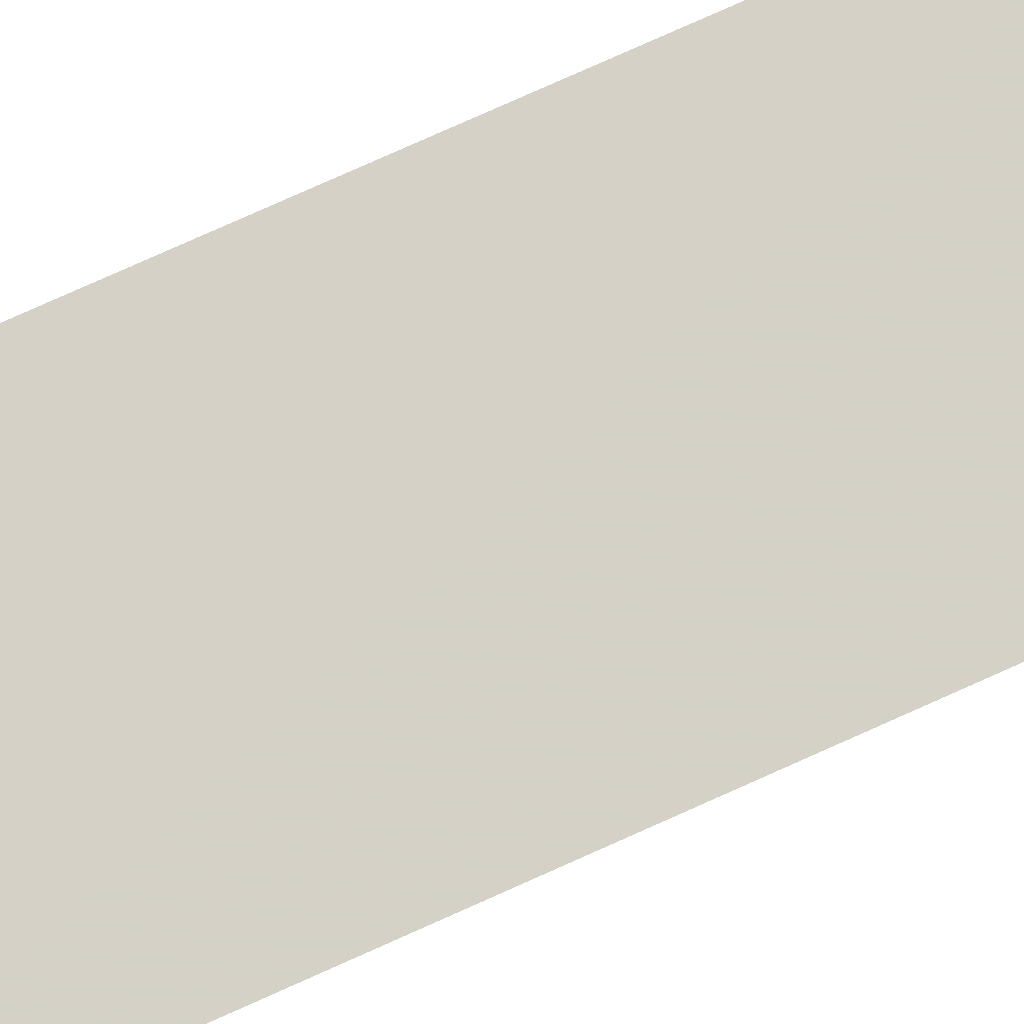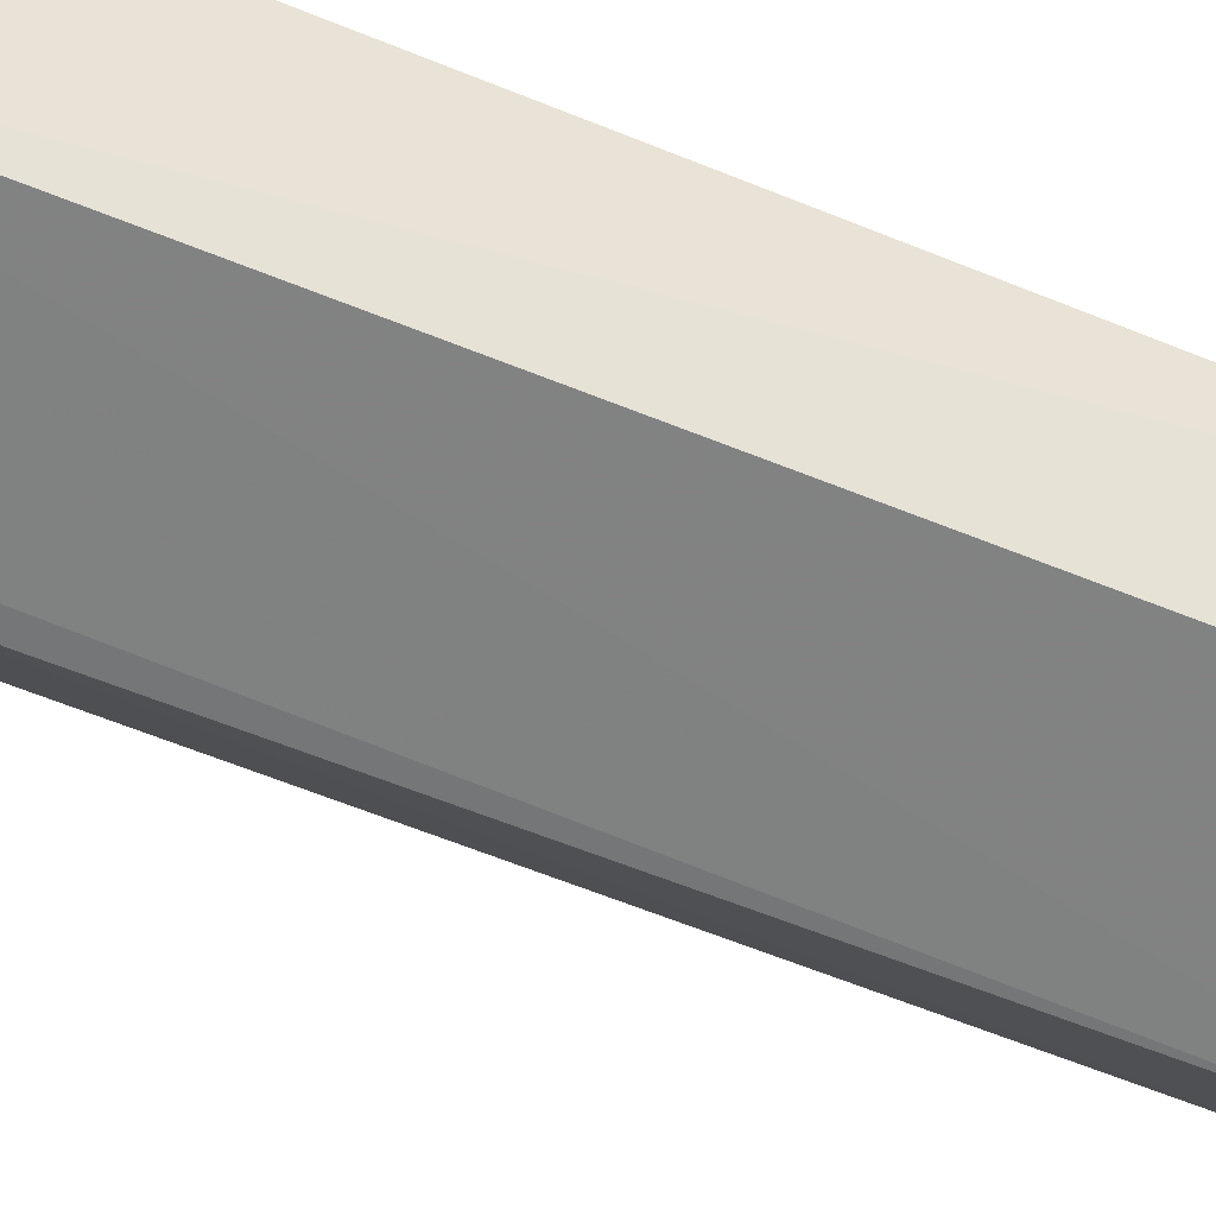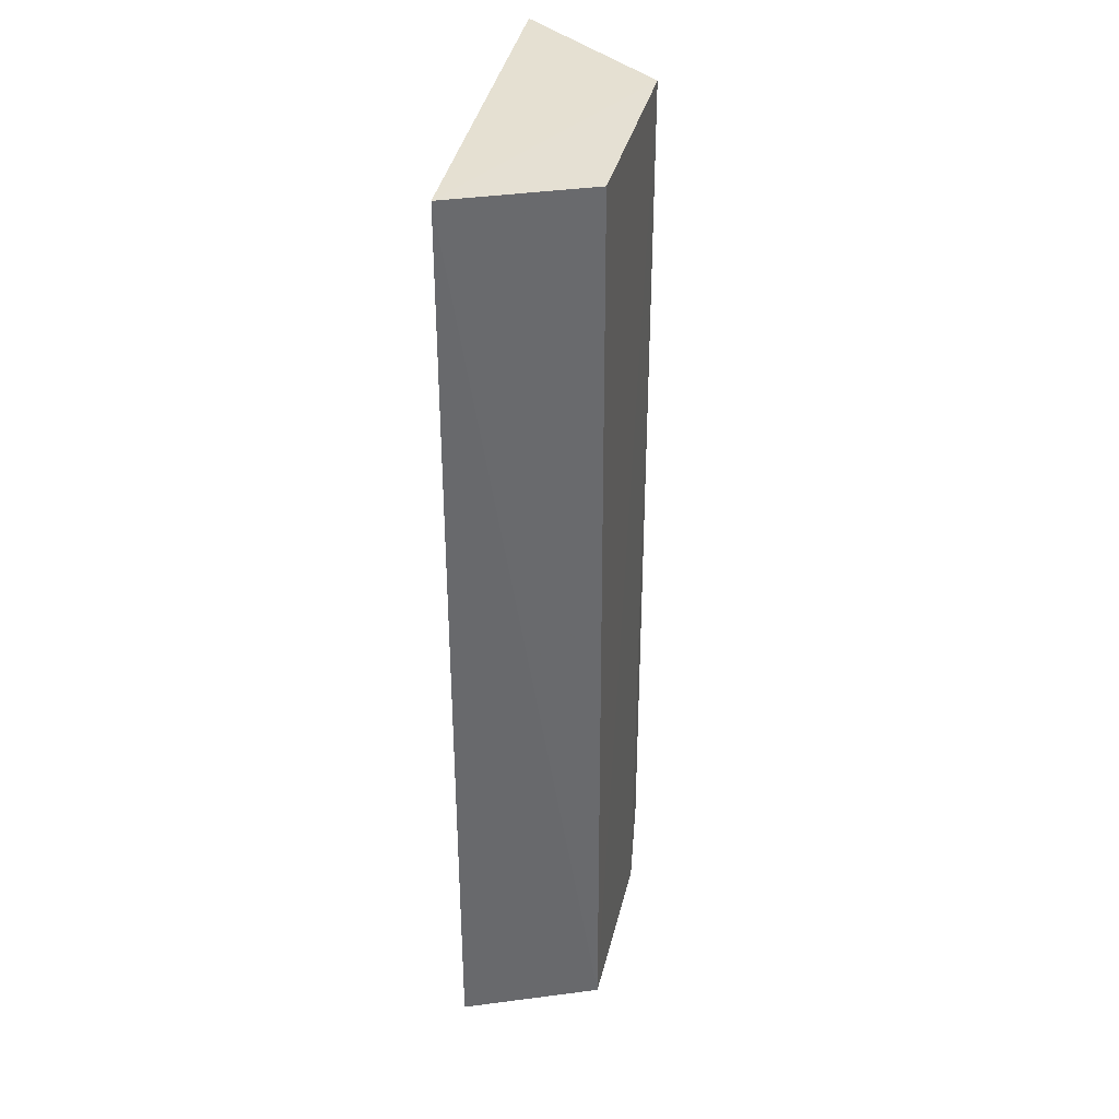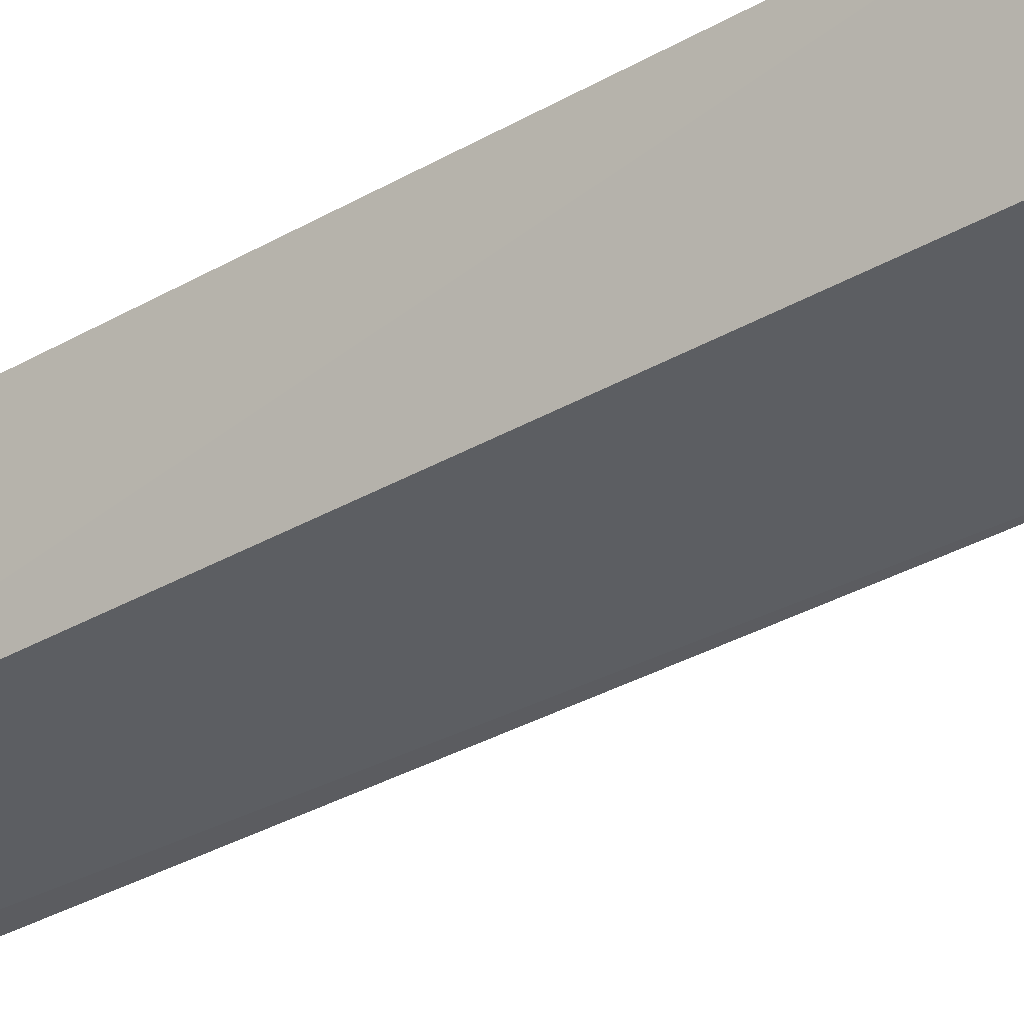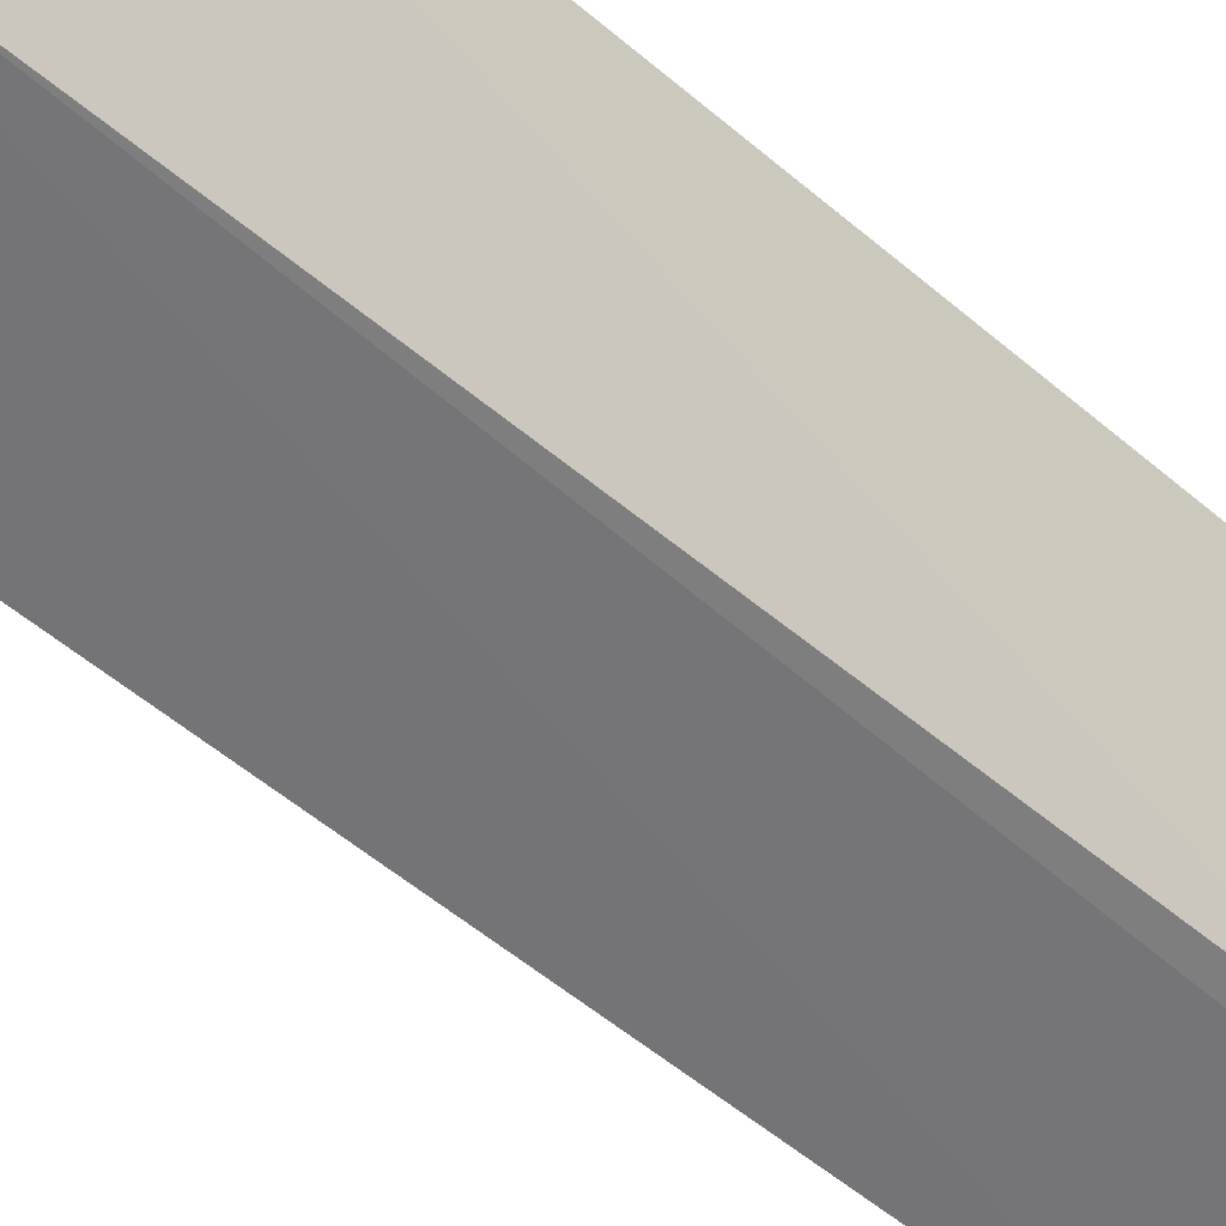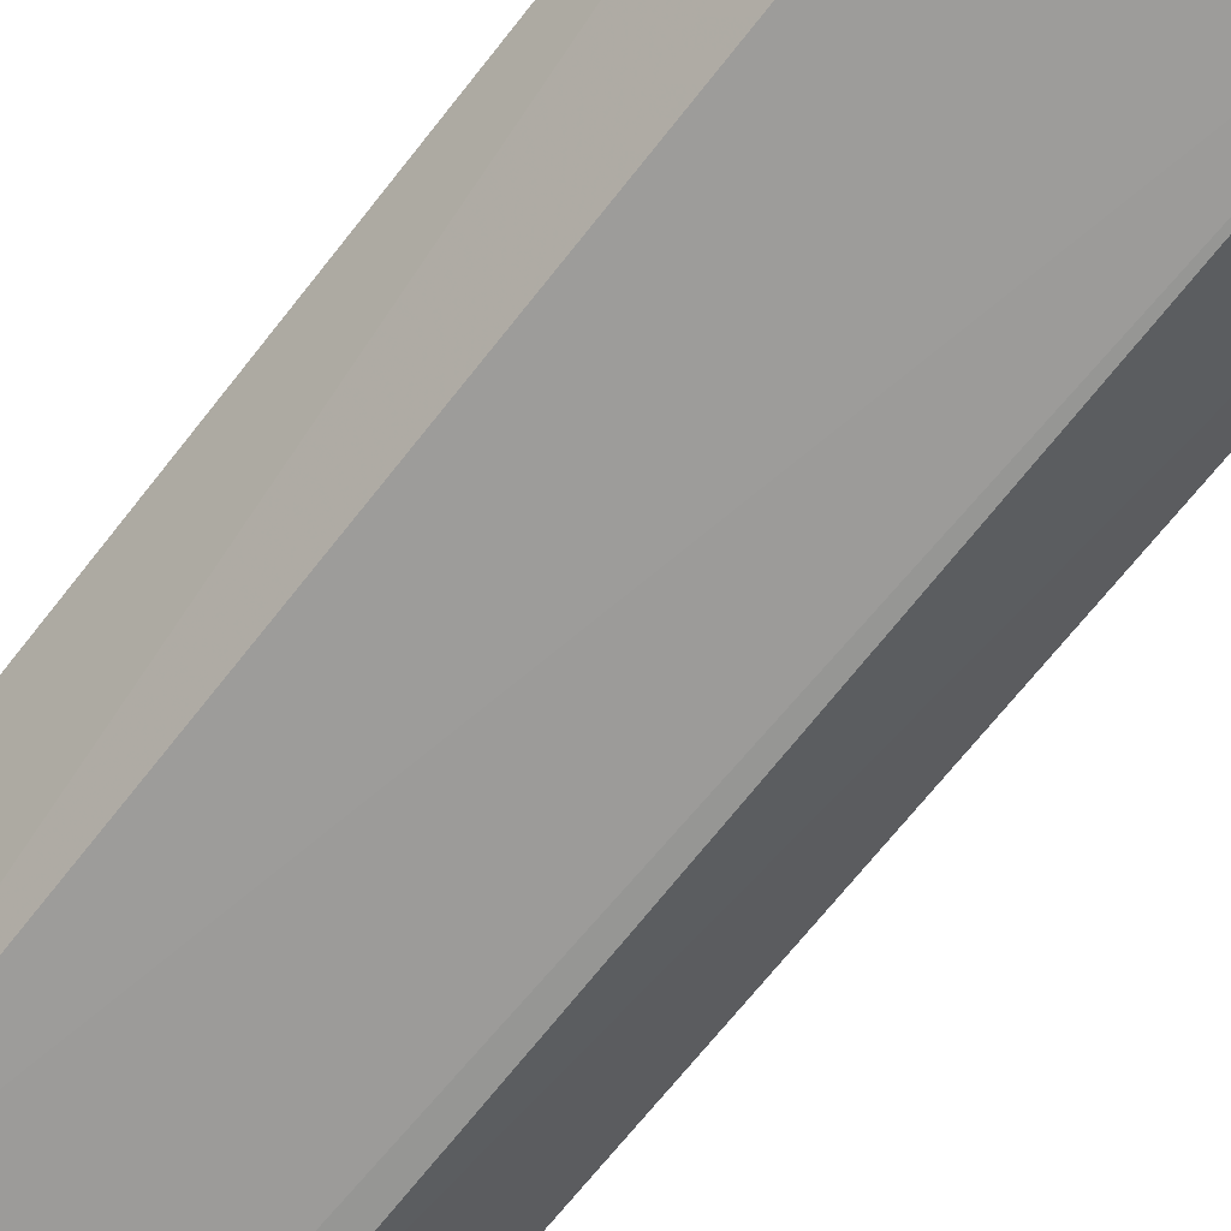
<metadata>
{"format":"obj","ext":"obj","renderer":"f3d","projection":"perspective","resolution":1024,"background":"white","views":[{"elev":78.3,"azim":66.1,"up":"+Z"},{"elev":-60.3,"azim":67.3,"up":"+Z"},{"elev":37.6,"azim":103.4,"up":"+Y"},{"elev":-37.6,"azim":125.4,"up":"+Z"},{"elev":-56.5,"azim":-131.1,"up":"+Z"},{"elev":-69.6,"azim":141.9,"up":"+Z"}]}
</metadata>
<code>
v 0.009094 0.02551 0.009264
v 0.009107 -0.03845 0.009344
v 0.005384 -0.03843 0.0004565
v -0.008077 0.02558 0.000636
v -0.01508 0.02559 0.01006
v 0.005305 0.02548 0.0007324
v -0.0147 -0.03345 0.009828
v -0.006483 -0.03843 0.009496
v -0.00807 -0.03323 0.0005684
v -0.006357 -0.03844 0.0004548
f 1 2 3
f 5 2 1
f 5 1 4
f 6 1 3
f 6 3 4
f 6 4 1
f 7 2 5
f 8 2 7
f 9 7 5
f 9 5 4
f 10 3 2
f 10 2 8
f 10 8 7
f 10 7 9
f 10 9 4
f 10 4 3

</code>
